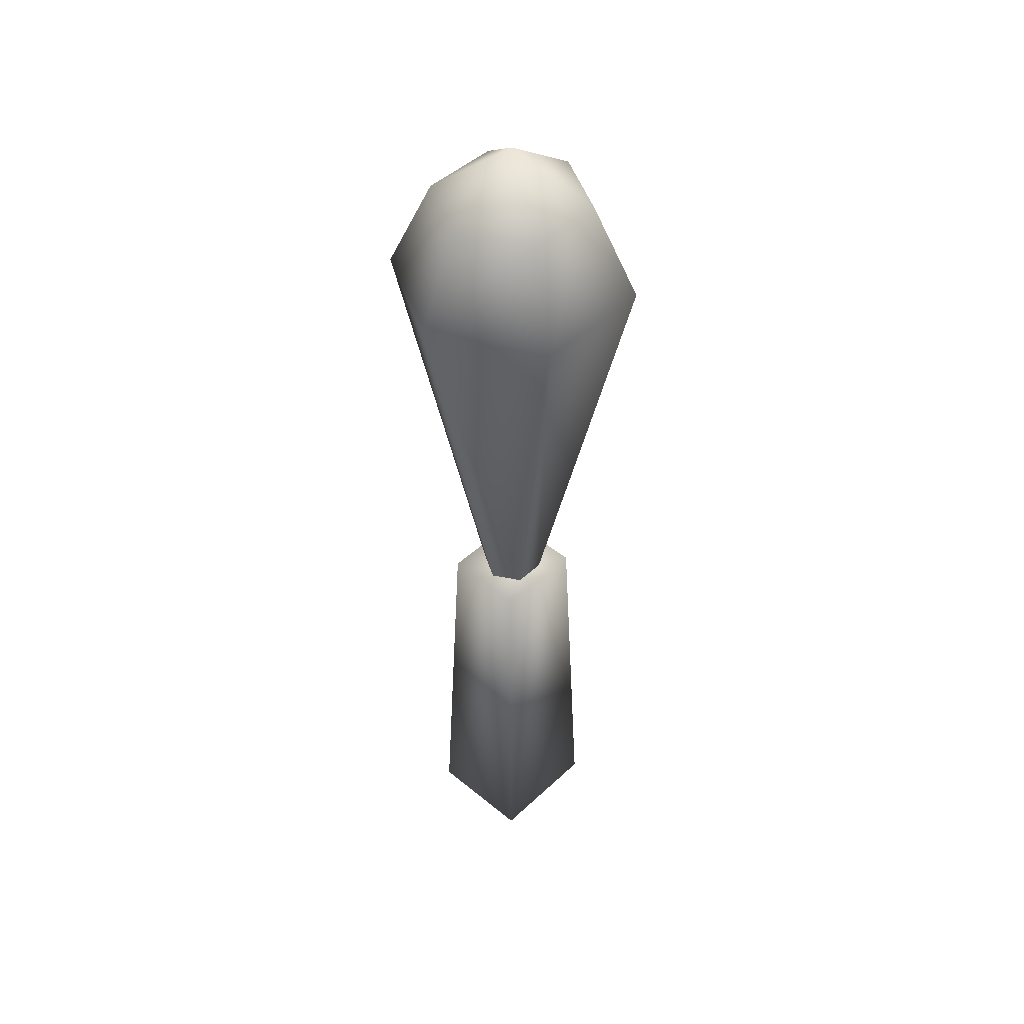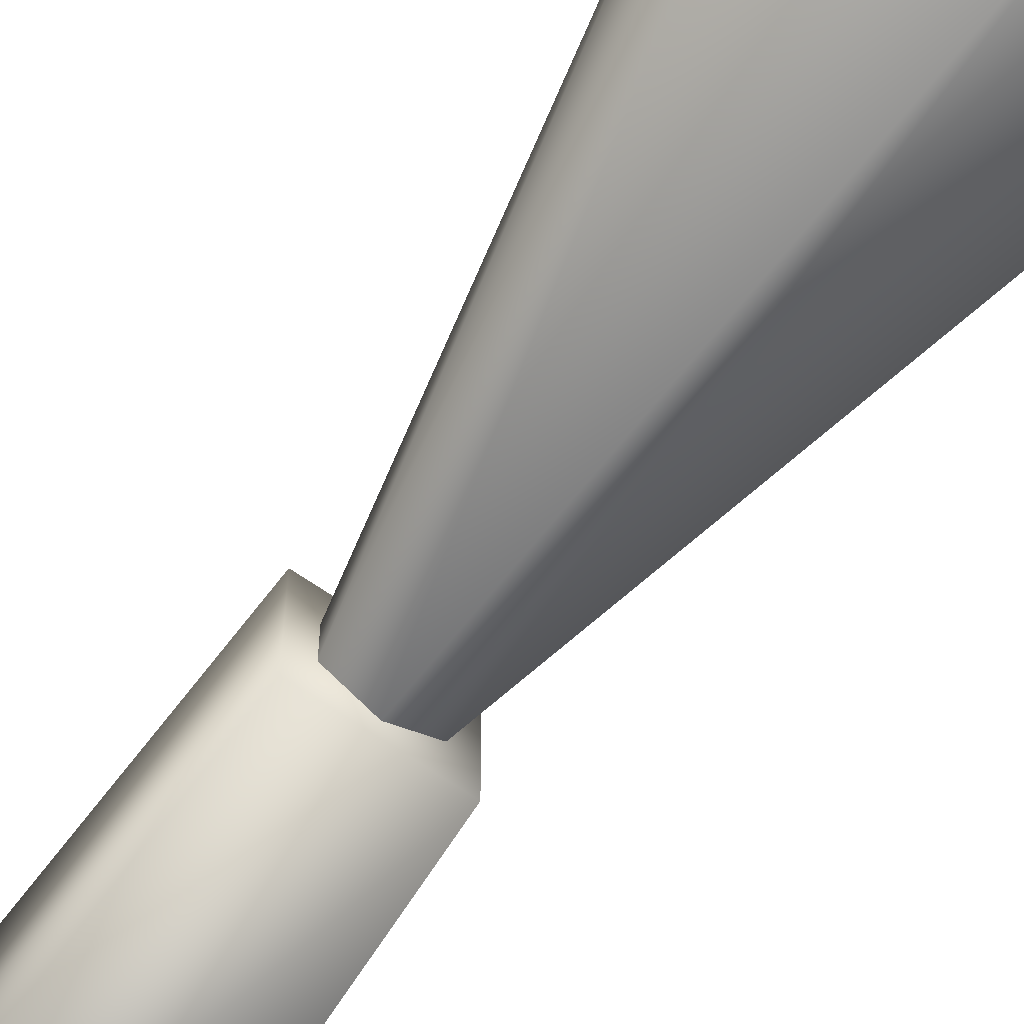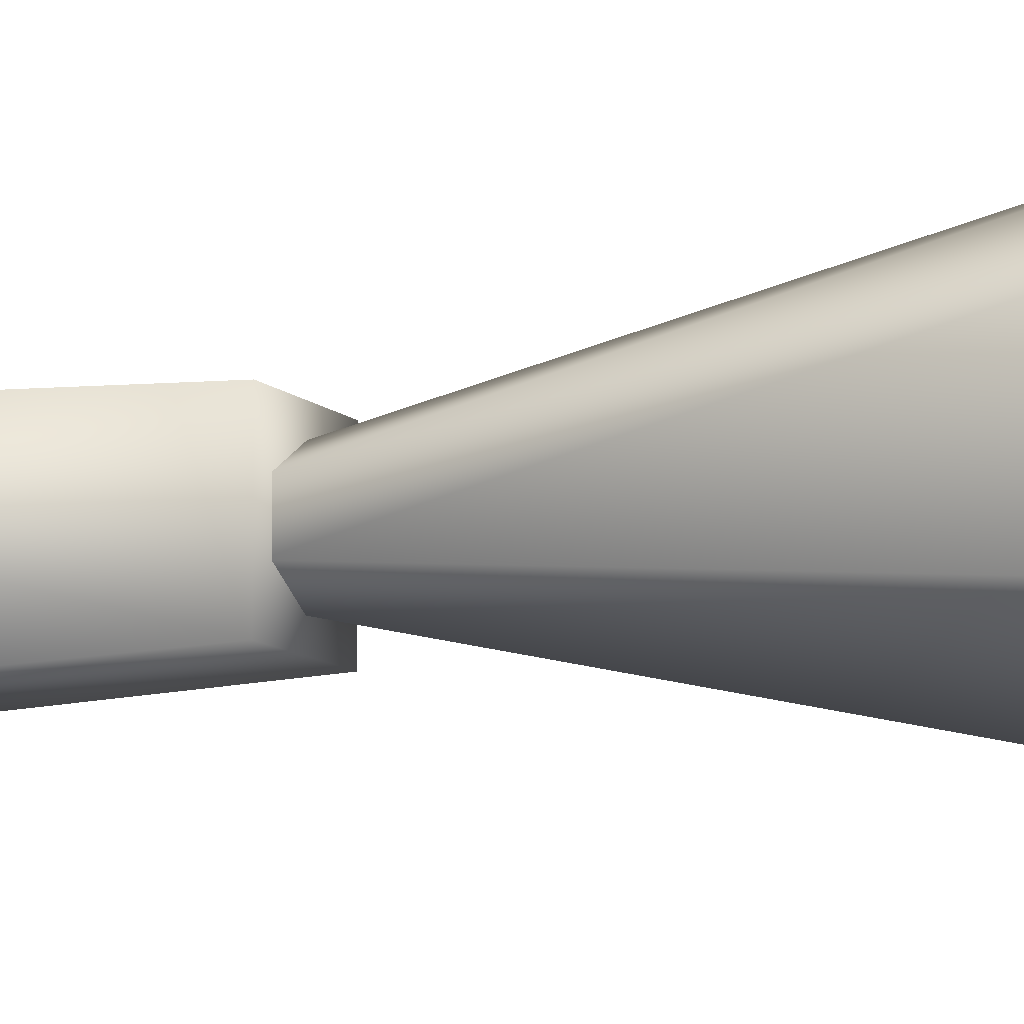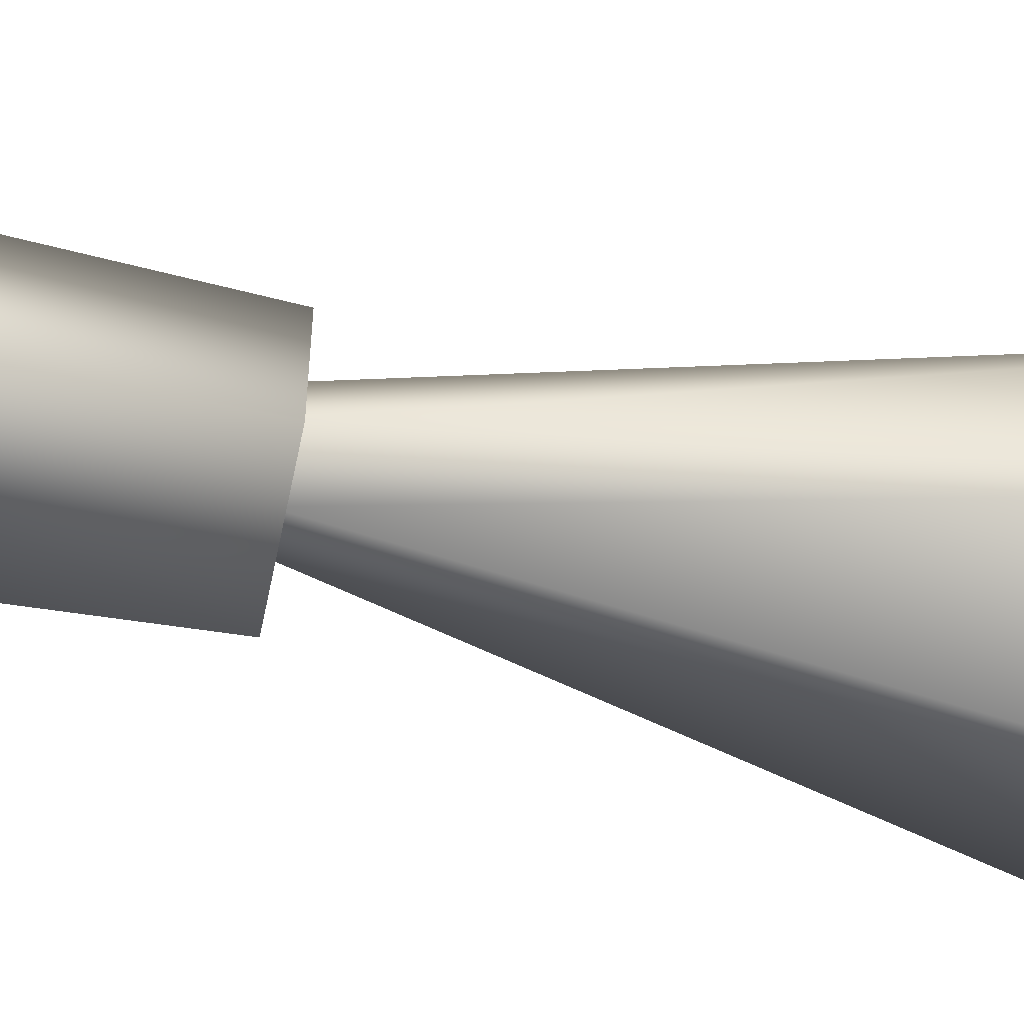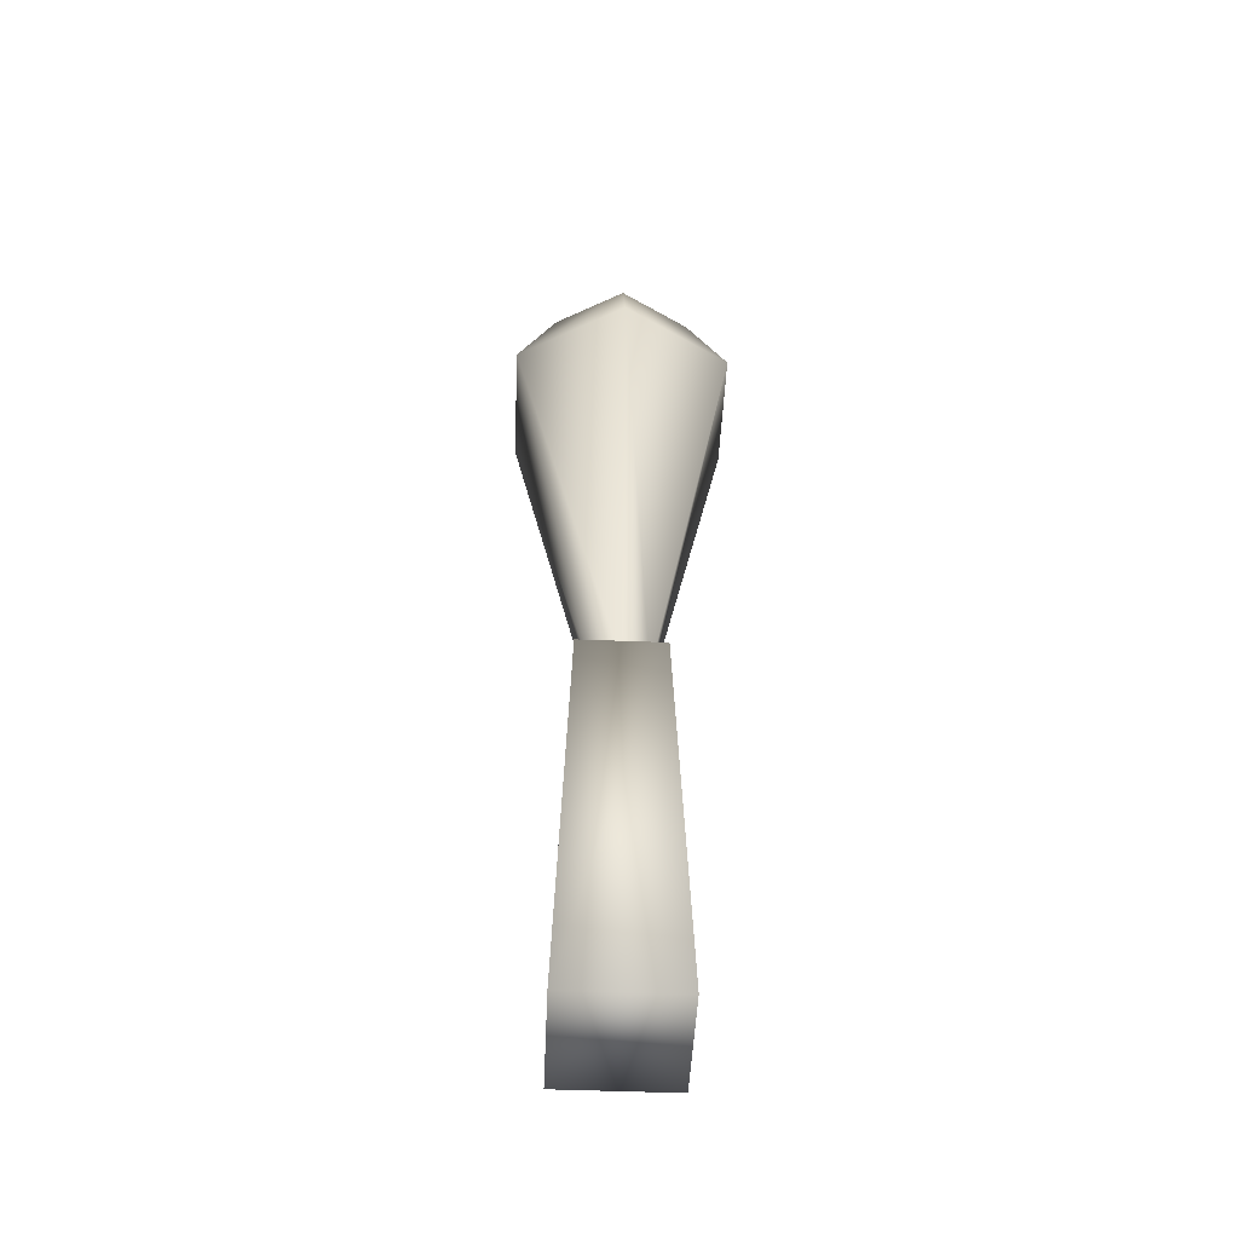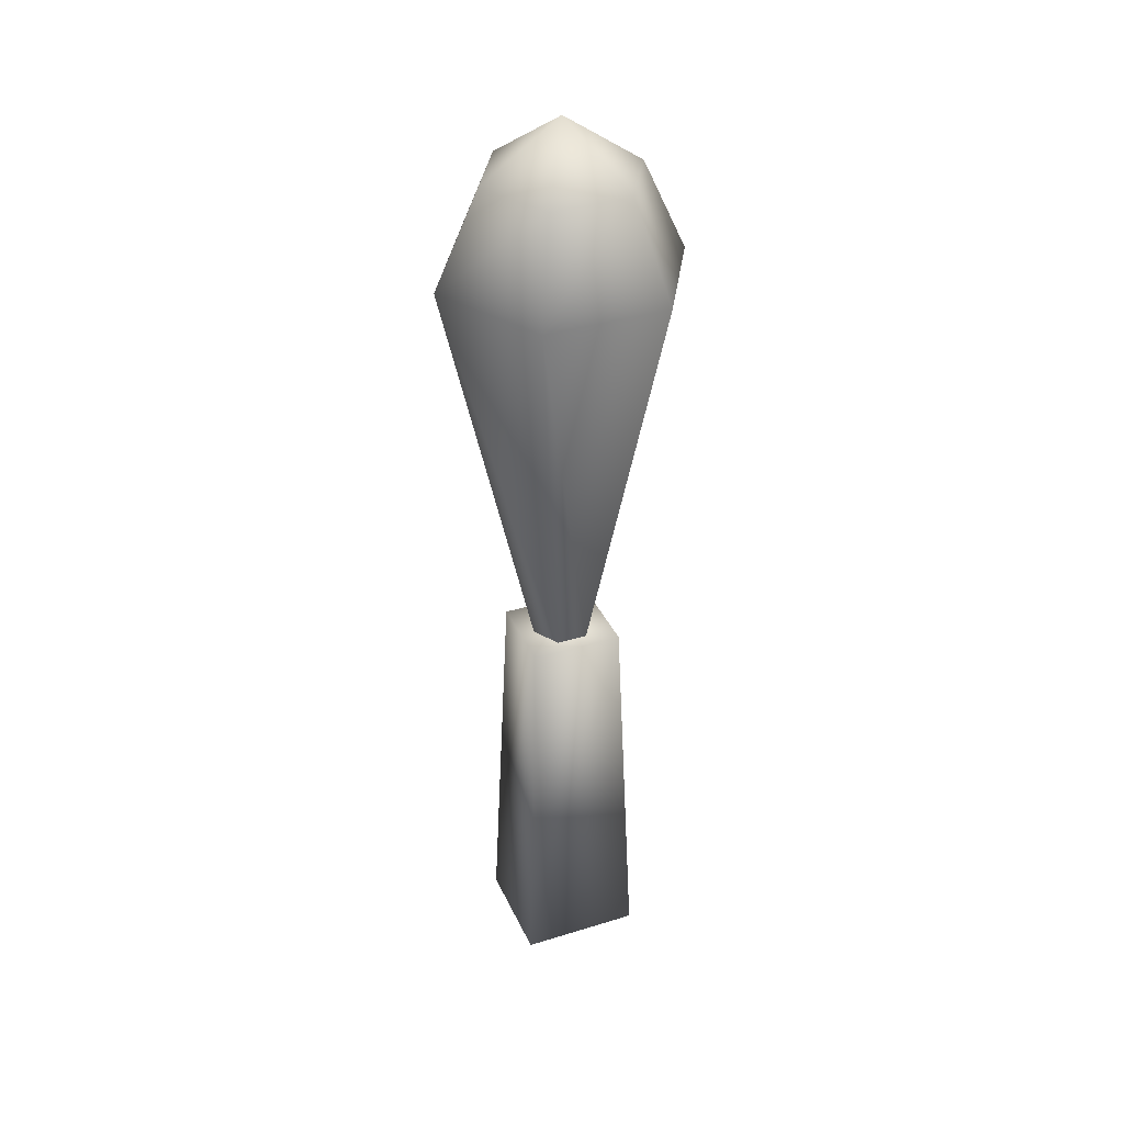
<metadata>
{"format":"obj","ext":"obj","renderer":"f3d","projection":"perspective","resolution":1024,"background":"white","views":[{"elev":45.6,"azim":-136.8,"up":"+Z"},{"elev":-66.9,"azim":-34.8,"up":"+Y"},{"elev":-9.8,"azim":-65.9,"up":"+Y"},{"elev":-63.4,"azim":-101.6,"up":"+Y"},{"elev":-48.3,"azim":-2.6,"up":"+Z"},{"elev":35.7,"azim":-112.1,"up":"+Z"}]}
</metadata>
<code>
g febg_shop_001_cooker_03
v 0.0517 0.05869 -0.4451
v -0.0517 0.1715 -0.4451
v -0.0517 0.05869 -0.4451
v 0.0517 0.1715 -0.4451
v -0.03908 0.1577 -0.07409
v 0.03908 0.1577 -0.07409
v -0.03908 0.07246 -0.07409
v -0.0517 0.05869 -0.4451
v -0.03908 0.07246 -0.07409
v 0.03908 0.07246 -0.07409
v -0.0517 0.05869 -0.4451
v -0.03908 0.07246 -0.07409
v 0.03908 0.07246 -0.07409
v 0.0517 0.05869 -0.4451
v 0.03908 0.1577 -0.07409
v 0.0517 0.1715 -0.4451
v 0.02434 0.101 -0.07912
v -3.278e-07 0.08698 -0.07912
v -3.278e-07 3.278e-07 0.3059
v 0.09967 0.05755 0.3059
v 0.02434 0.1292 -0.07912
v 0.06393 0.07818 0.394
v -3.278e-07 0.04128 0.394
v -3.278e-07 0.1151 0.4451
v 0.09967 0.1726 0.3059
v -3.278e-07 0.1432 -0.07912
v 0.06393 0.152 0.394
v -3.278e-07 0.2302 0.3059
v -0.02434 0.1292 -0.07912
v 5.364e-07 0.1889 0.394
v -0.09967 0.1726 0.3059
v -0.02434 0.101 -0.07912
v -0.06393 0.152 0.394
v -0.06393 0.07818 0.394
v -3.278e-07 0.04128 0.394
v -0.09967 0.05755 0.3059
v -3.278e-07 0.08698 -0.07912
v -3.278e-07 3.278e-07 0.3059
g febg_shop_001_cooker_03_0
f 3 2 1
f 2 4 1
f 2 5 4
f 5 6 4
f 5 2 7
f 2 8 7
f 5 9 6
f 9 10 6
f 13 12 11
f 14 13 11
f 15 13 14
f 16 15 14
f 19 18 17
f 20 19 17
f 20 17 21
f 19 20 22
f 23 19 22
f 22 24 23
f 25 20 21
f 25 21 26
f 22 20 27
f 27 24 22
f 20 25 27
f 28 25 26
f 28 26 29
f 27 25 30
f 30 24 27
f 25 28 30
f 31 28 29
f 31 29 32
f 30 28 33
f 33 24 30
f 28 31 33
f 34 24 33
f 33 31 34
f 35 24 34
f 36 31 32
f 31 36 34
f 34 36 35
f 36 32 37
f 36 38 35
f 38 36 37

</code>
